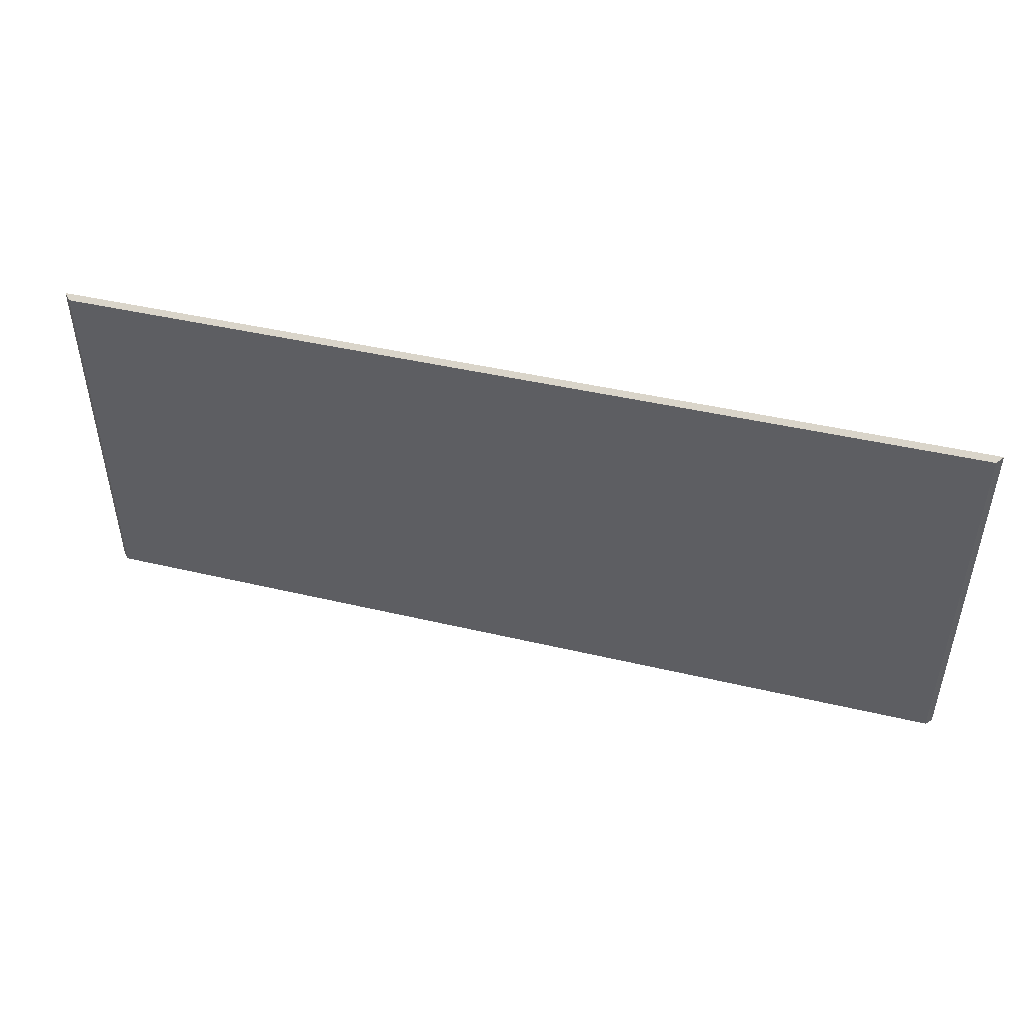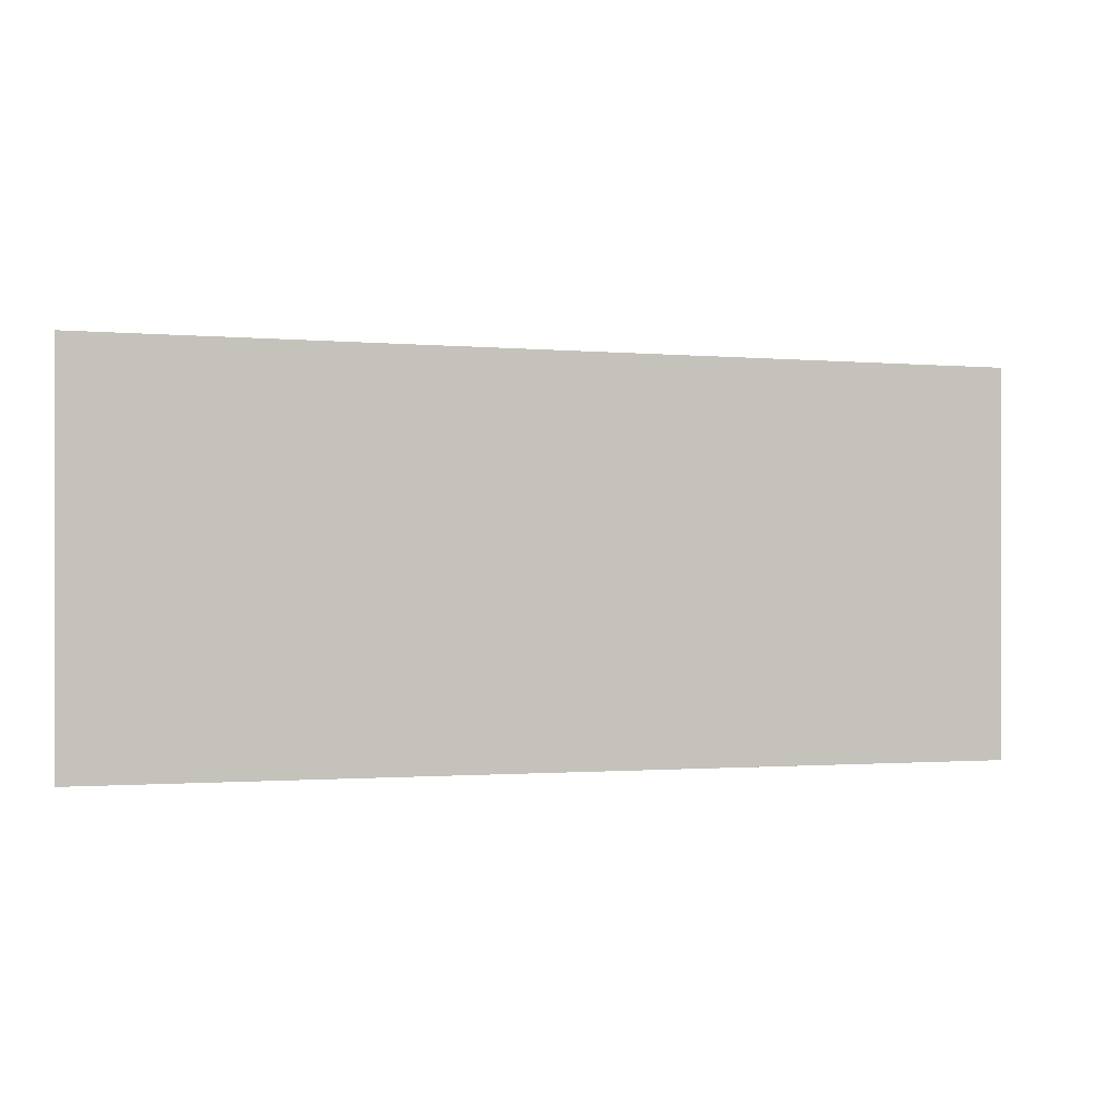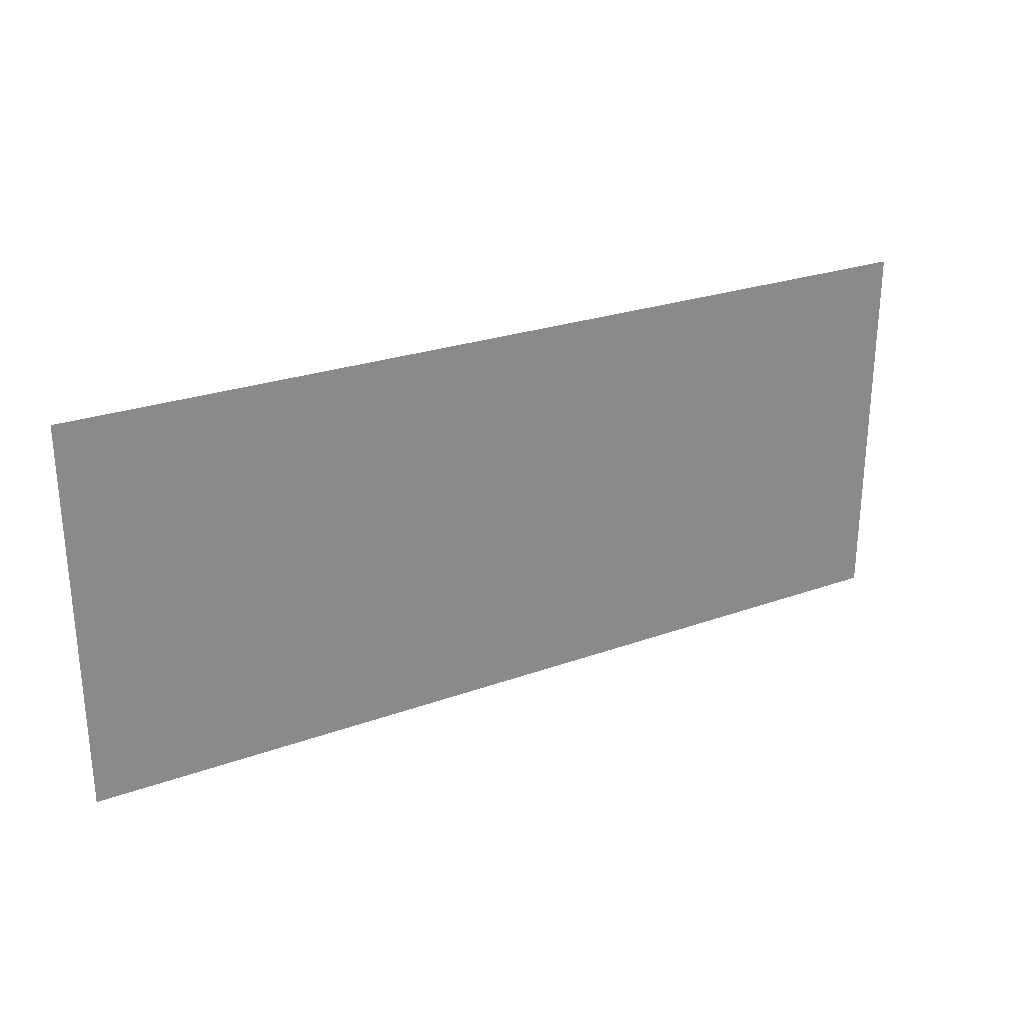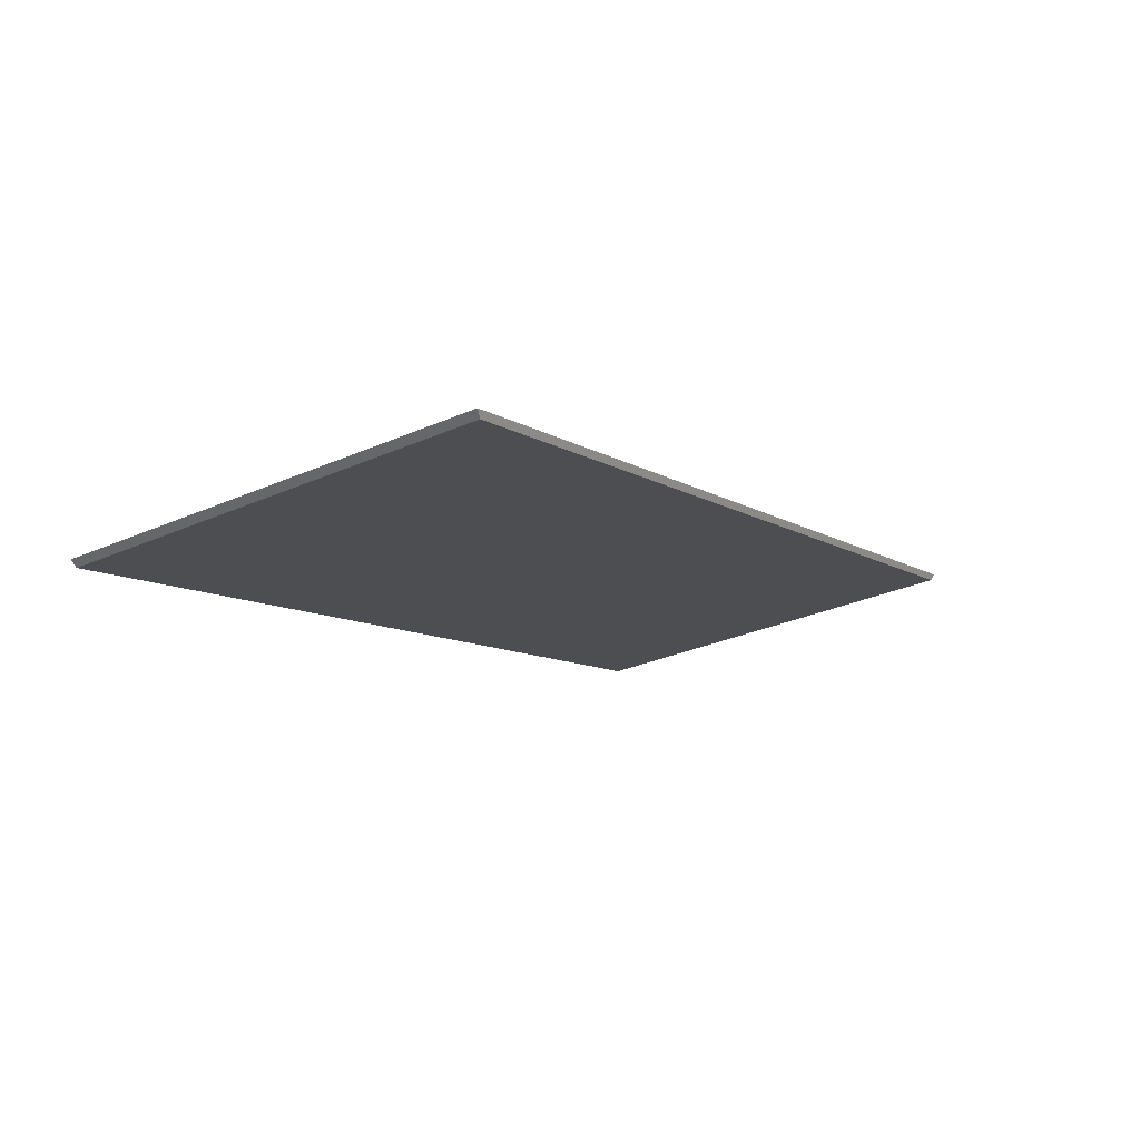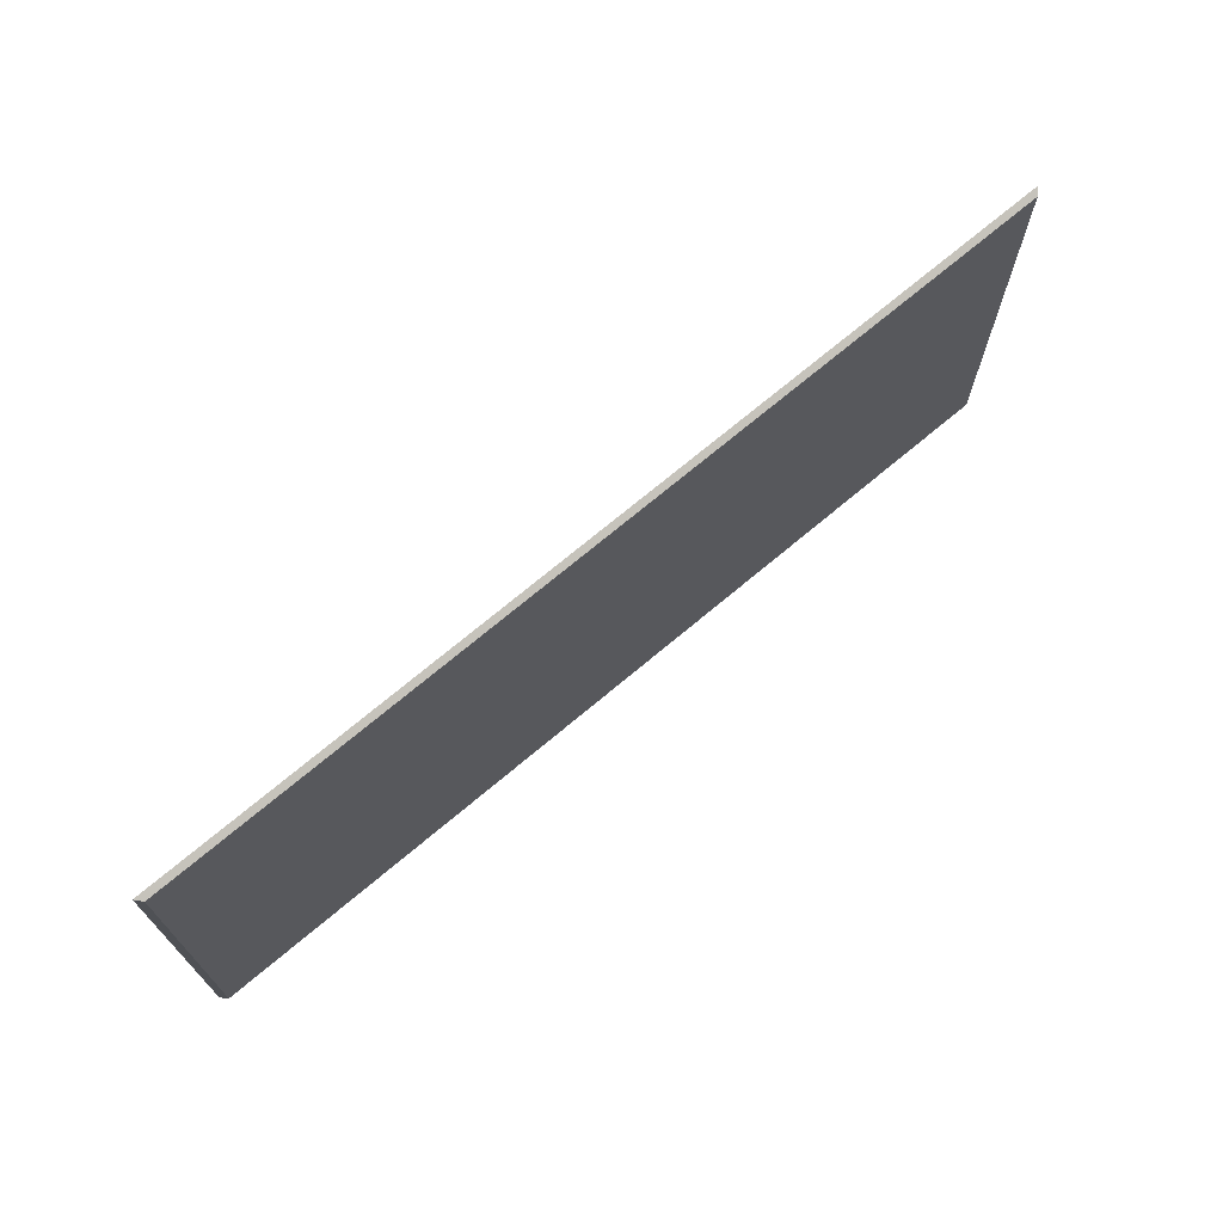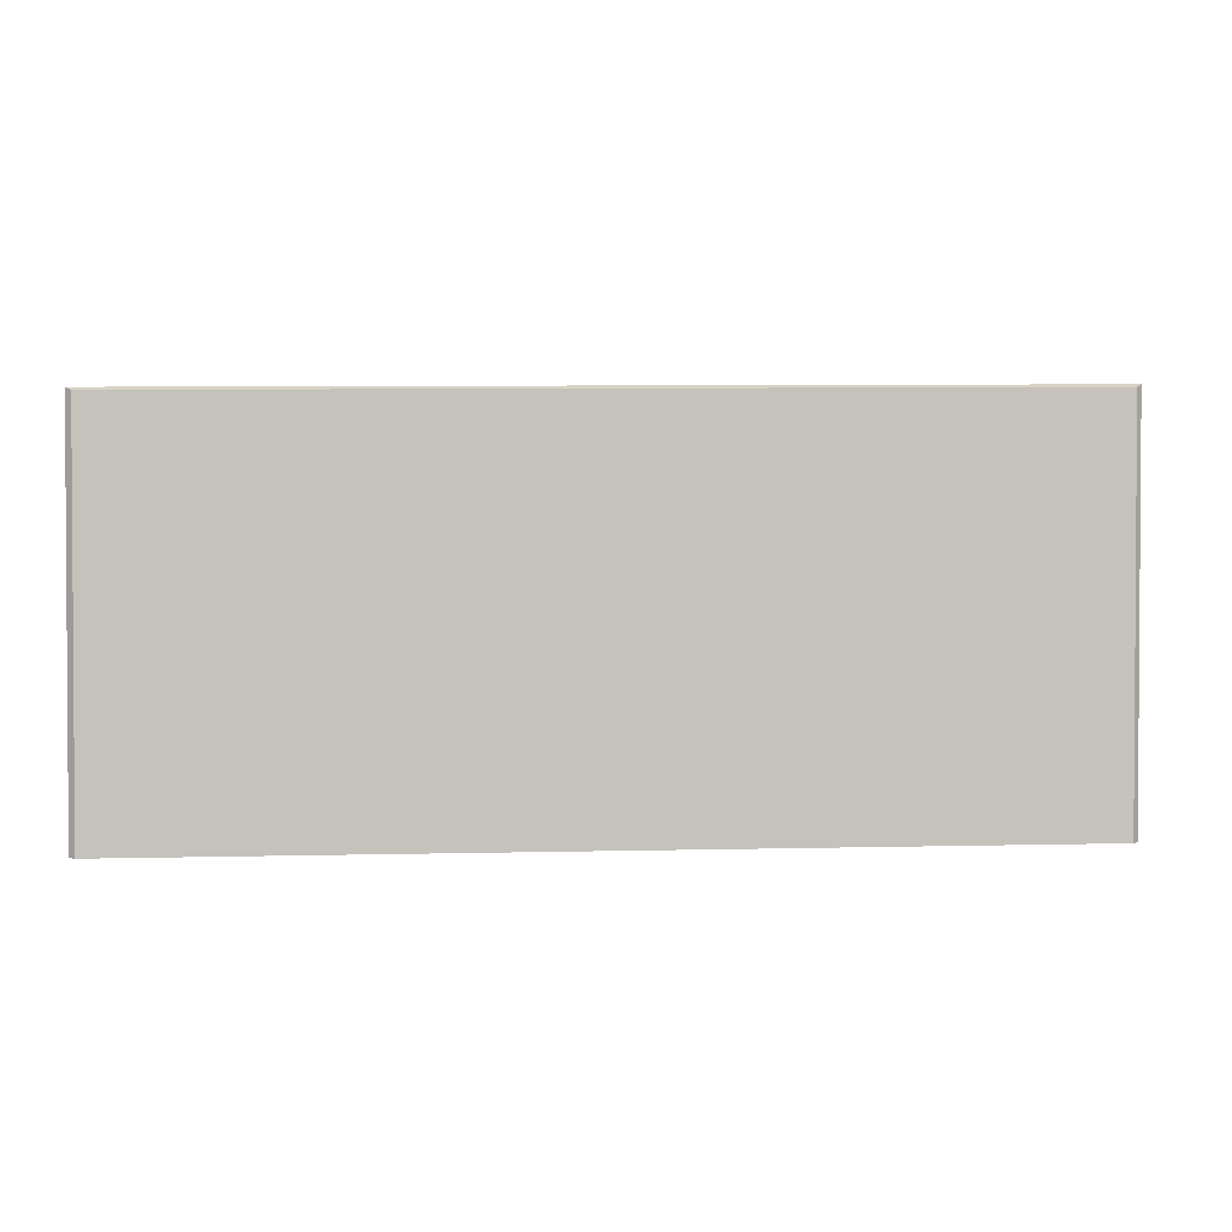
<metadata>
{"format":"obj","ext":"obj","renderer":"f3d","projection":"perspective","resolution":1024,"background":"white","views":[{"elev":47.5,"azim":-145.9,"up":"+Y"},{"elev":-0.2,"azim":3.3,"up":"+Y"},{"elev":27.2,"azim":-9.7,"up":"+Y"},{"elev":-31.2,"azim":121.8,"up":"+Z"},{"elev":69.9,"azim":159.0,"up":"+Y"},{"elev":2.0,"azim":-166.8,"up":"+Y"}]}
</metadata>
<code>
v -0.1068 -0.05829 1.194
v -0.1068 -0.117 1.194
v -0.2361 -0.117 1.24
v -0.2361 -0.05698 1.24
v -0.1068 -0.117 1.194
v -0.1056 -0.117 1.195
v -0.2366 -0.117 1.241
v -0.2361 -0.117 1.24
v -0.2366 -0.05653 1.241
v -0.2361 -0.05698 1.24
v -0.2361 -0.117 1.24
v -0.2366 -0.117 1.241
v -0.2366 -0.05653 1.241
v -0.1056 -0.05786 1.195
v -0.1068 -0.05829 1.194
v -0.2361 -0.05698 1.24
v -0.1056 -0.05786 1.195
v -0.1056 -0.117 1.195
v -0.1068 -0.117 1.194
v -0.1068 -0.05829 1.194
v -0.1056 -0.117 1.195
v -0.1056 -0.05786 1.195
v -0.2366 -0.05653 1.241
v -0.2366 -0.117 1.241
f 1 2 3
f 1 3 4
f 5 6 7
f 5 7 8
f 9 10 11
f 9 11 12
f 13 14 15
f 13 15 16
f 17 18 19
f 17 19 20
f 21 22 23
f 21 23 24

</code>
